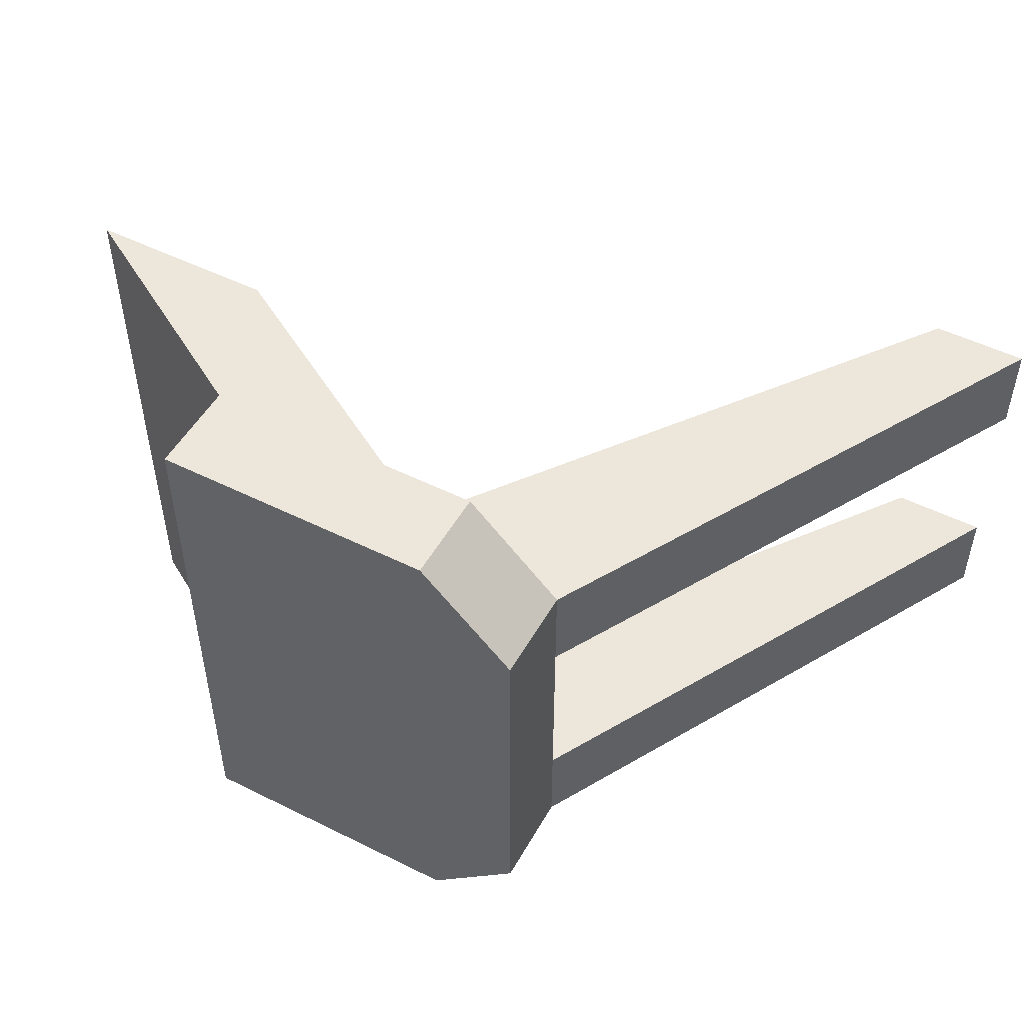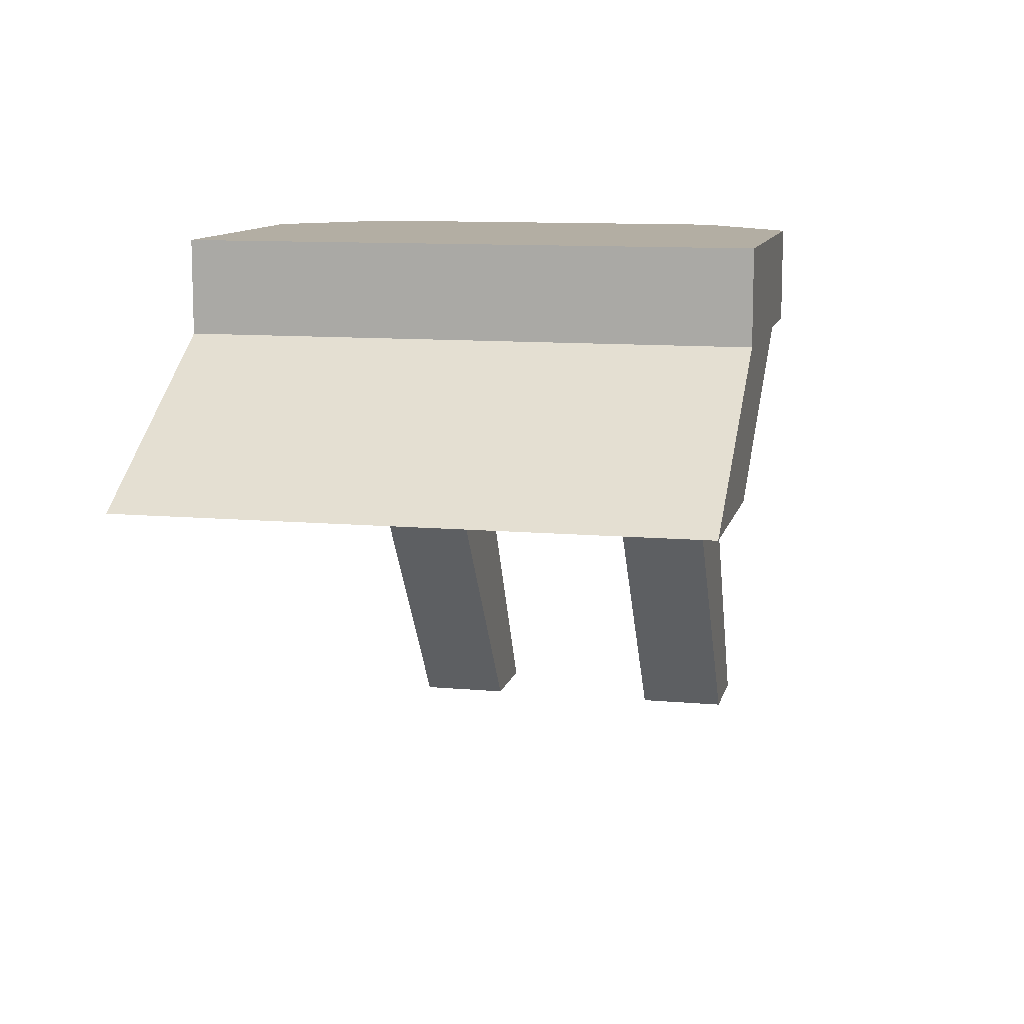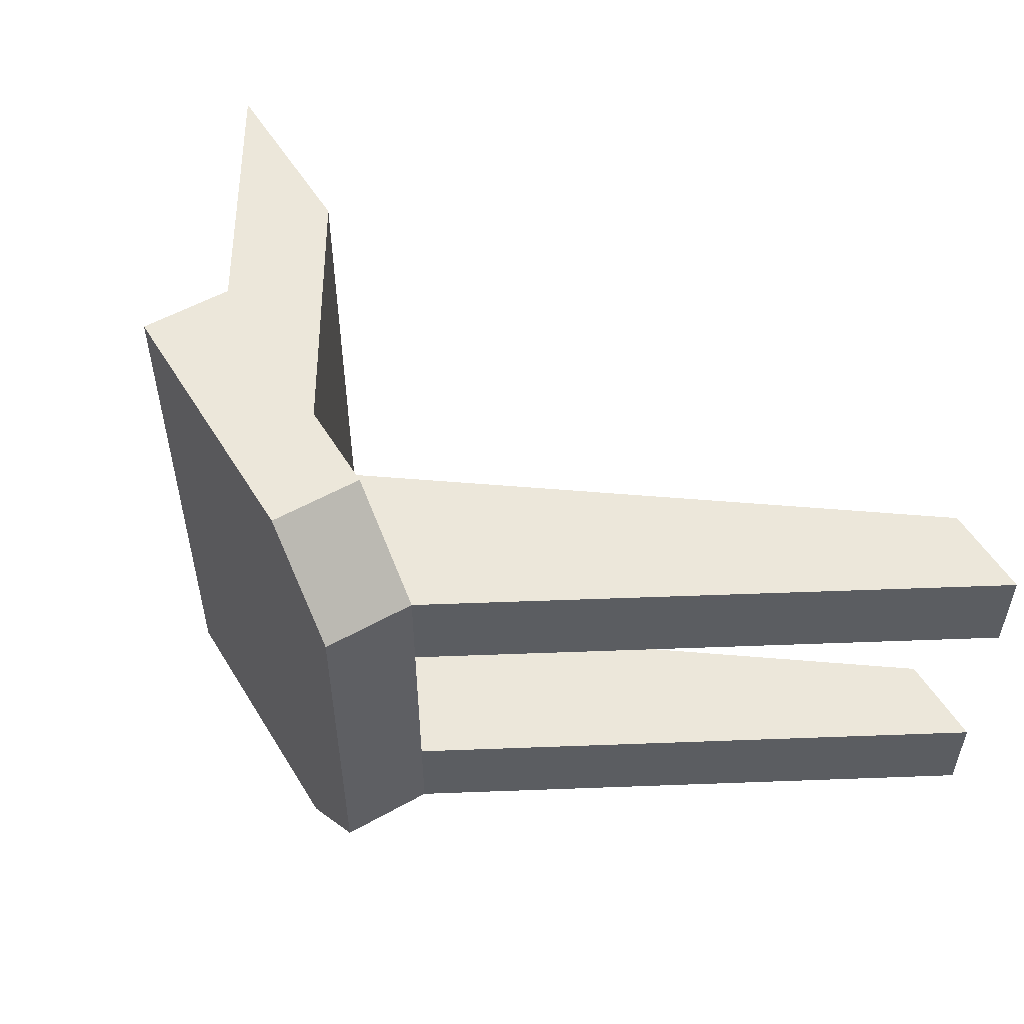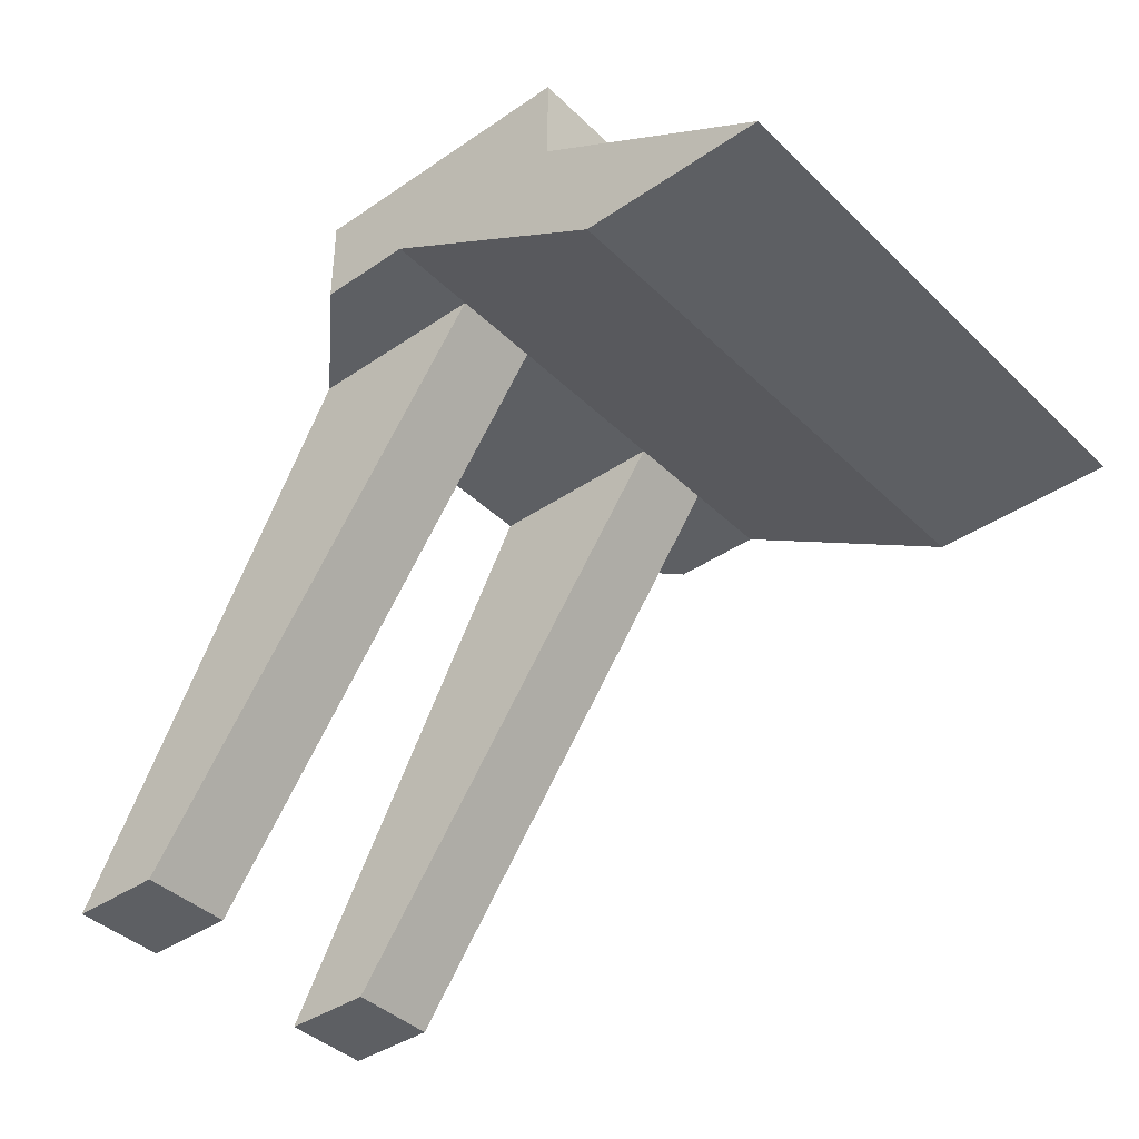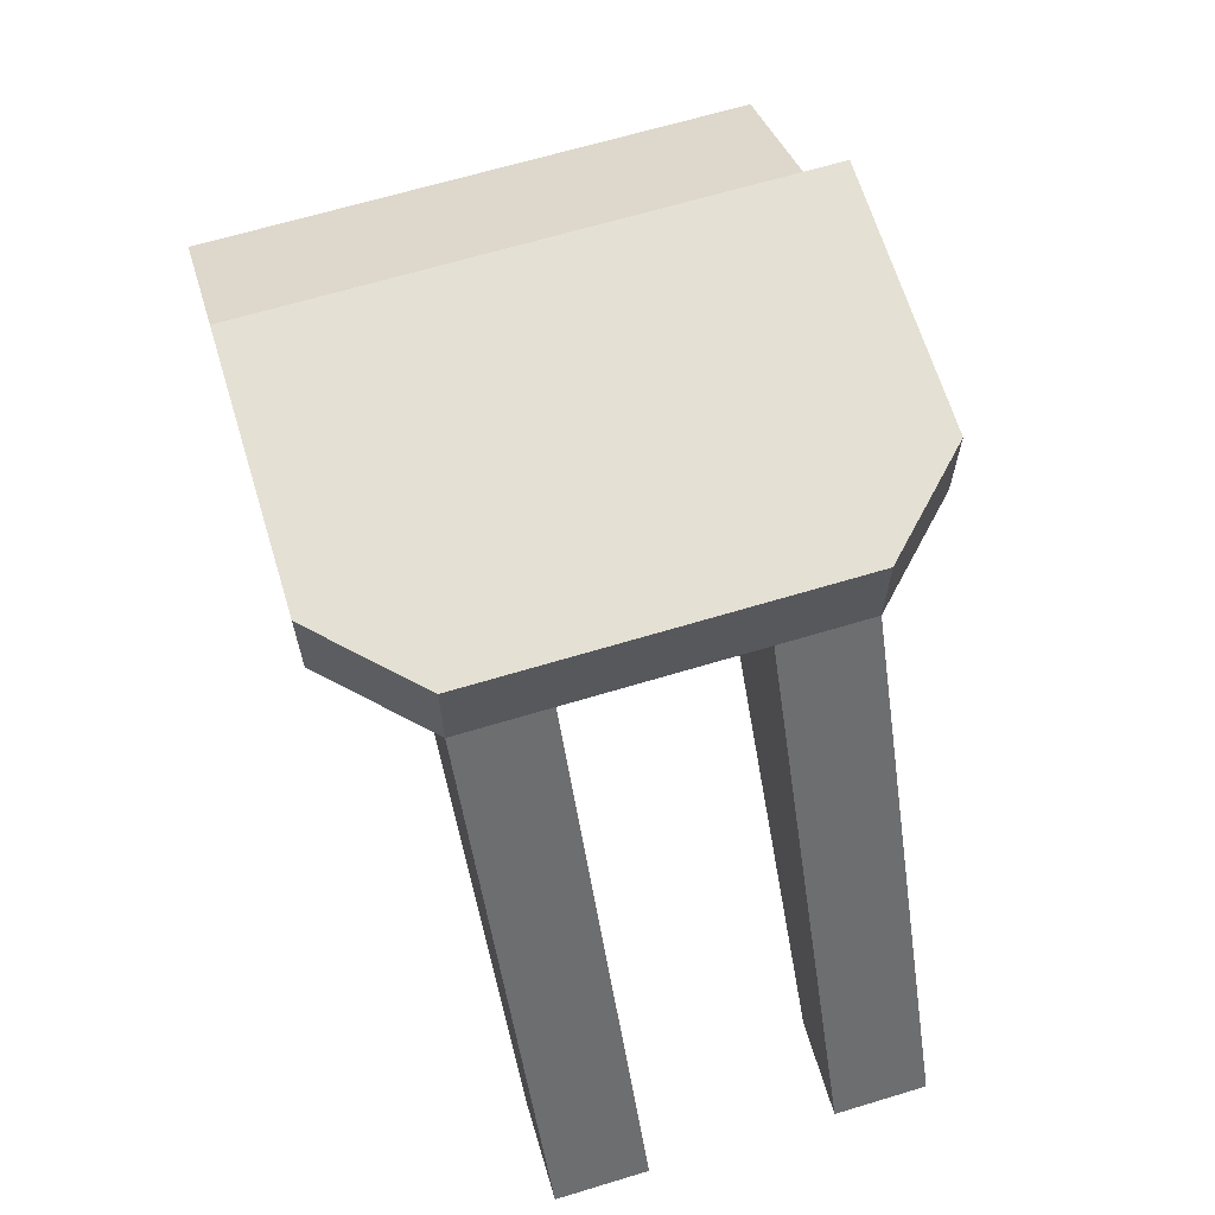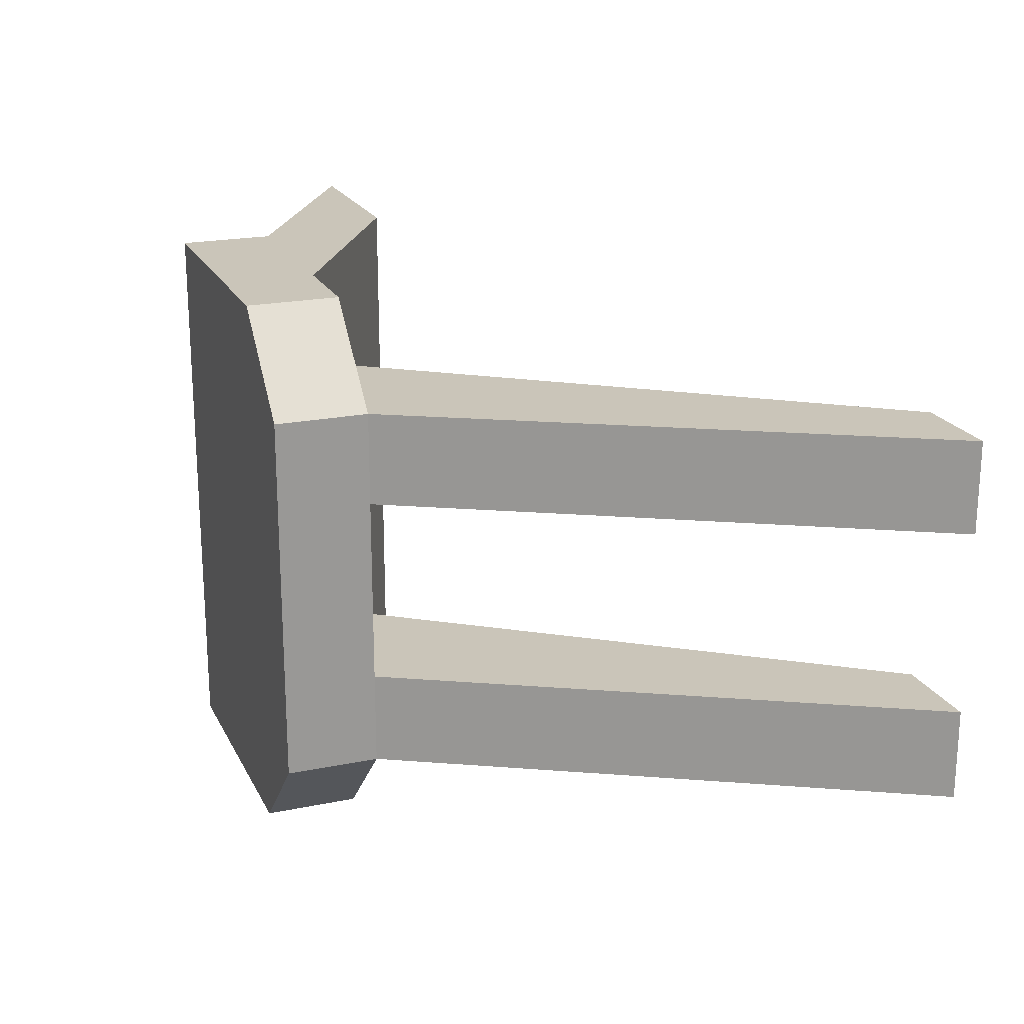
<metadata>
{"format":"obj","ext":"obj","renderer":"f3d","projection":"perspective","resolution":1024,"background":"white","views":[{"elev":50.5,"azim":-151.4,"up":"+Z"},{"elev":10.9,"azim":102.6,"up":"+Y"},{"elev":53.7,"azim":-120.9,"up":"+Z"},{"elev":-40.0,"azim":40.2,"up":"+Y"},{"elev":65.7,"azim":-106.9,"up":"+Y"},{"elev":20.6,"azim":-110.5,"up":"+Z"}]}
</metadata>
<code>
g pb_Mesh96304
v 4 0 2
v -0 0 2
v -0 2 2
v 4 2 2
v -2 0 2
v -2 2 2
v -2 2 -10
v -0 0 -10
v -0 2 -10
v -2 0 -10
v 4 0 -10
v 4 2 -10
v -4 0 0
v -4 0 -2
v -4 2 -2
v -4 2 0
v 4 2 -2
v 4 0 0
v 4 2 0
v 4 0 -2
v 9 -3 0
v 5 -3 -2
v 5 -3 0
v 9 -3 -2
v -8 -11 0
v -10 -11 -2
v -10 -11 0
v -8 -11 -2
v -4 0 -6
v -4 2 -6
v -4 0 -8
v -4 2 -8
v 4 2 -6
v 4 0 -6
v 4 2 -8
v 4 0 -8
v 9 -3 -6
v 5 -3 -8
v 5 -3 -6
v 9 -3 -8
v -8 -11 -6
v -10 -11 -8
v -10 -11 -6
v -8 -11 -8
v -0 0 -2
v -4 0 -6
v -4 0 -2
v -0 0 -6
v -4 0 -8
v -4 0 -6
v -10 -11 -8
v -10 -11 -6
v -4 0 -6
v -0 0 -6
v -10 -11 -6
v -8 -11 -6
v -0 0 -6
v -0 0 -8
v -8 -11 -6
v -8 -11 -8
v -0 0 -8
v -4 0 -8
v -8 -11 -8
v -10 -11 -8
v -4 0 -2
v -4 0 0
v -10 -11 -2
v -10 -11 0
v -4 0 0
v -0 0 0
v -10 -11 0
v -8 -11 0
v -0 0 0
v -0 0 -2
v -8 -11 0
v -8 -11 -2
v -0 0 -2
v -4 0 -2
v -8 -11 -2
v -10 -11 -2
v 4 2 -10
v 4 0 -10
v 5 -3 -10
v 9 -3 -10
v -4 0 -8
v -2 0 -10
v -2 2 -10
v -4 2 -8
v -0 0 -8
v -2 0 -10
v -4 0 -8
v -0 0 -10
v -0 0 0
v -4 0 0
v -0 0 2
v -2 0 2
v -4 0 0
v -4 2 0
v -2 0 2
v -2 2 2
v 4 2 2
v 4 0 2
v 9 -3 2
v 5 -3 2
v -0 0 -6
v -0 0 -2
v 5 -3 -6
v 5 -3 -2
v -0 0 0
v -0 0 2
v 5 -3 0
v 5 -3 2
v 4 0 -2
v 4 0 -6
v 9 -3 -2
v 9 -3 -6
v 4 0 -8
v 9 -3 -8
v 4 0 2
v 4 0 0
v 9 -3 2
v 9 -3 0
v 5 -3 2
v 9 -3 2
v -0 0 -8
v 5 -3 -8
v 4 0 -10
v 9 -3 -10
v -0 0 -10
v 5 -3 -10
v 9 -3 -10
v 5 -3 -10
v -0 2 -2
v 4 2 -2
v 4 2 0
v -0 2 0
v -4 2 -2
v -4 2 0
v -0 2 -8
v 4 2 -8
v 4 2 -6
v -0 2 -6
v -4 2 -8
v -4 2 -6
v -0 2 -10
v 4 2 -10
v -2 2 -10
v -2 2 2
v -0 2 2
v 4 2 2
g pb_Mesh96304_0
f 3 2 1
f 3 1 4
f 6 5 2
f 6 2 3
f 9 8 7
f 8 10 7
f 12 11 9
f 11 8 9
f 15 14 13
f 15 13 16
f 19 18 17
f 18 20 17
f 23 22 21
f 22 24 21
f 27 26 25
f 26 28 25
f 30 29 14
f 30 14 15
f 32 31 29
f 32 29 30
f 17 20 33
f 20 34 33
f 33 34 35
f 34 36 35
f 39 38 37
f 38 40 37
f 22 39 24
f 39 37 24
f 43 42 41
f 42 44 41
f 47 46 45
f 46 48 45
f 51 50 49
f 51 52 50
f 55 54 53
f 55 56 54
f 59 58 57
f 59 60 58
f 63 62 61
f 63 64 62
f 67 66 65
f 67 68 66
f 71 70 69
f 71 72 70
f 75 74 73
f 75 76 74
f 79 78 77
f 79 80 78
f 35 36 81
f 36 82 81
f 38 83 40
f 83 84 40
f 87 86 85
f 87 85 88
f 91 90 89
f 90 92 89
f 95 94 93
f 95 96 94
f 99 98 97
f 99 100 98
f 101 18 19
f 101 102 18
f 103 23 21
f 103 104 23
f 107 106 105
f 107 108 106
f 111 110 109
f 111 112 110
f 115 114 113
f 115 116 114
f 116 117 114
f 116 118 117
f 108 109 106
f 108 111 109
f 121 120 119
f 121 122 120
f 122 113 120
f 122 115 113
f 123 1 2
f 123 124 1
f 126 105 125
f 126 107 105
f 118 127 117
f 118 128 127
f 130 125 129
f 130 126 125
f 131 8 11
f 131 132 8
g pb_Mesh96304_1
f 135 134 133
f 135 133 136
f 136 133 137
f 136 137 138
f 141 140 139
f 141 139 142
f 134 141 142
f 134 142 133
f 142 139 143
f 142 143 144
f 133 142 144
f 133 144 137
f 140 146 145
f 140 145 139
f 139 145 147
f 139 147 143
f 148 136 138
f 148 149 136
f 149 135 136
f 149 150 135

</code>
